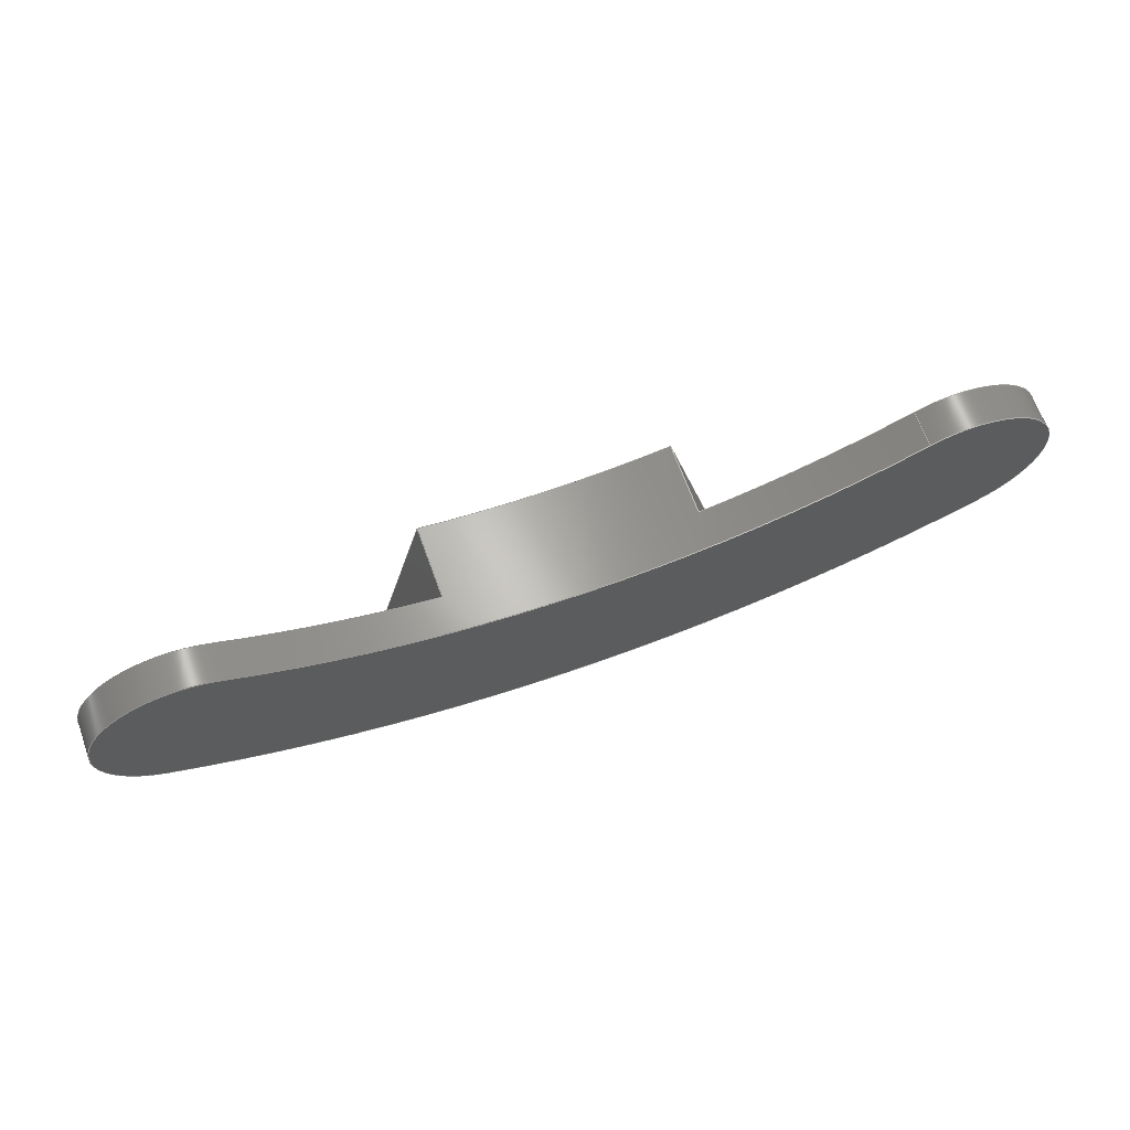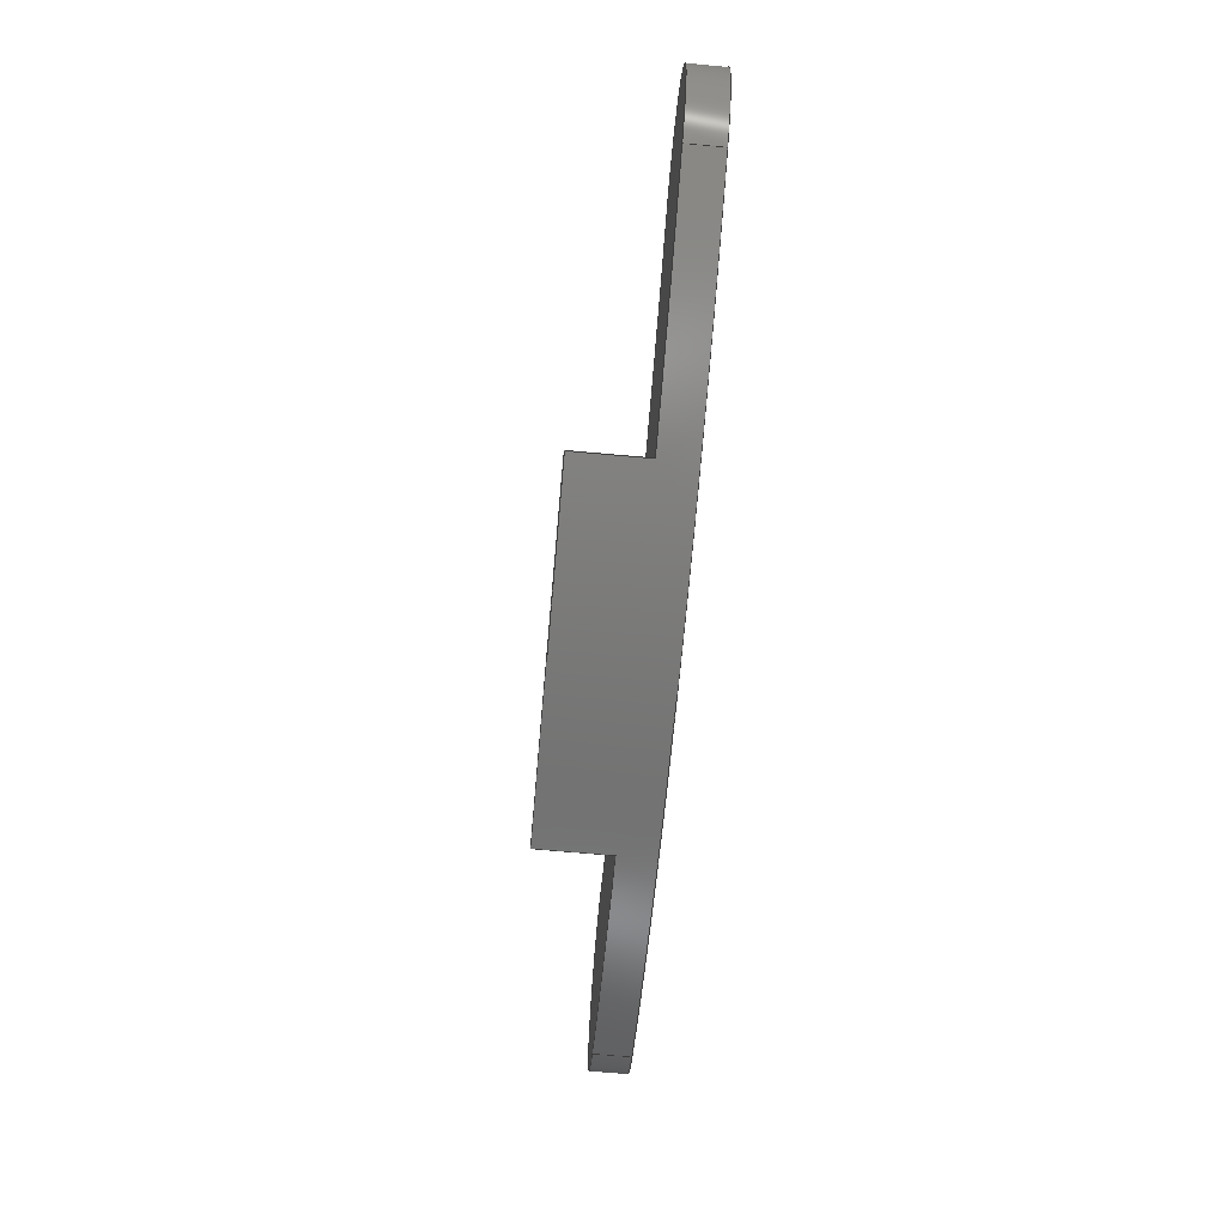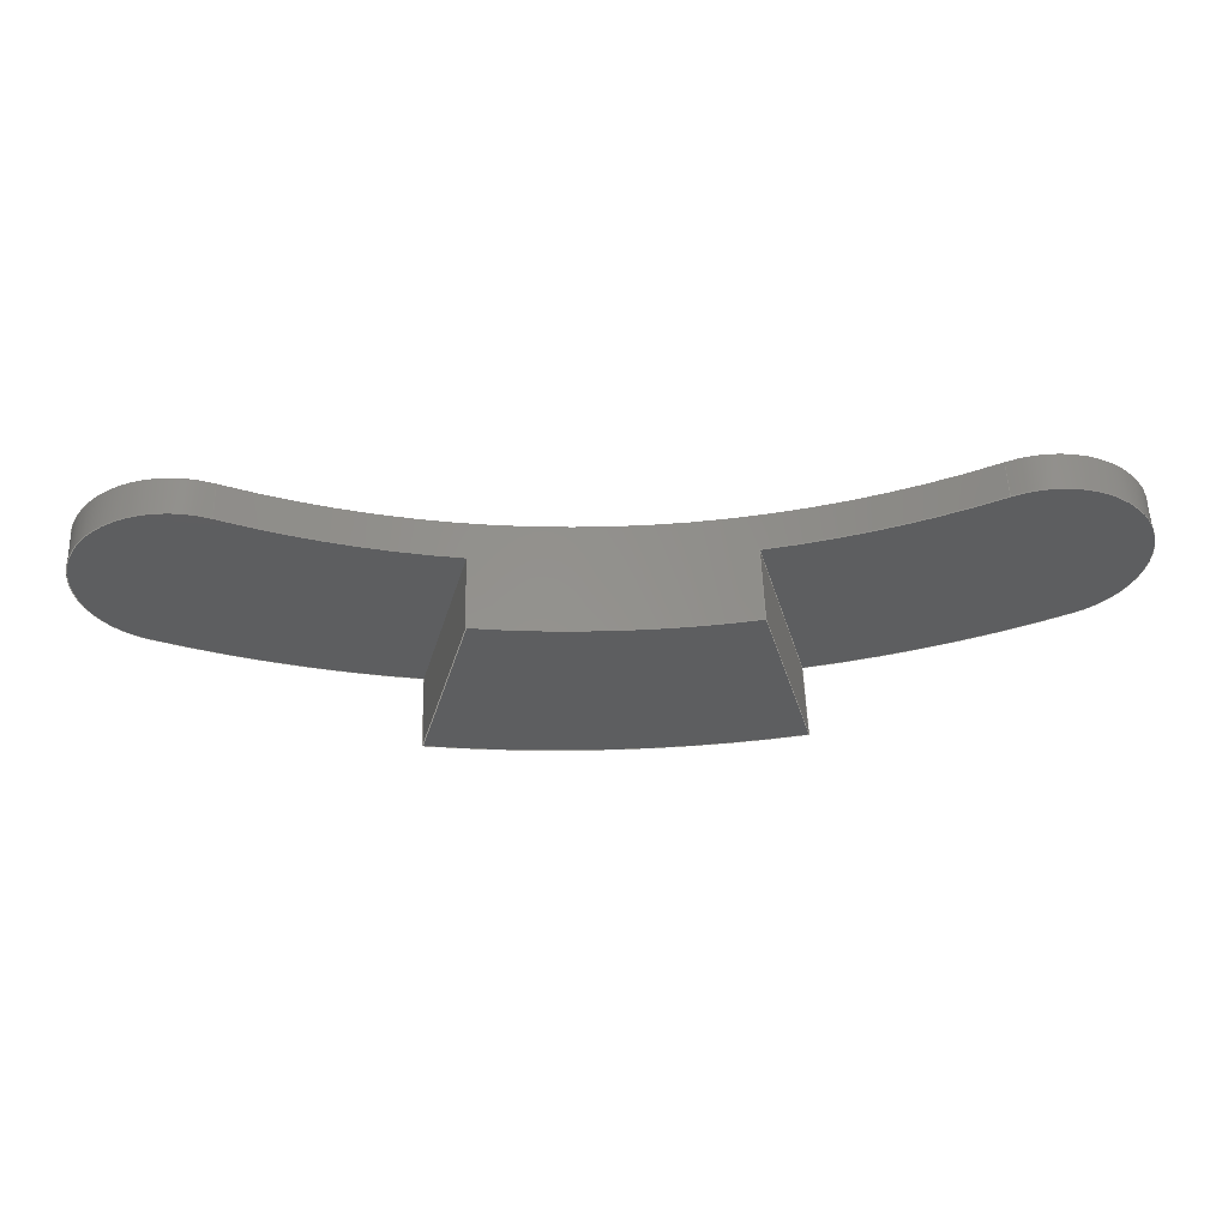
<metadata>
{"format":"step","ext":"step","renderer":"f3d","projection":"perspective","resolution":1024,"background":"white","views":[{"elev":66.4,"azim":-19.9,"up":"+Z"},{"elev":-70.8,"azim":-95.1,"up":"+Z"},{"elev":55.0,"azim":178.0,"up":"+Z"}]}
</metadata>
<code>
ISO-10303-21;
DATA;
#1=MECHANICAL_DESIGN_GEOMETRIC_PRESENTATION_REPRESENTATION('',(#4),#318);
#2=SHAPE_REPRESENTATION_RELATIONSHIP('SRR','None',#325,#3);
#3=ADVANCED_BREP_SHAPE_REPRESENTATION('',(#5),#317);
#4=STYLED_ITEM('',(#335),#5);
#5=MANIFOLD_SOLID_BREP('Body1',#170);
#6=CYLINDRICAL_SURFACE('',#197,20.3);
#7=CYLINDRICAL_SURFACE('',#199,2.5);
#8=CYLINDRICAL_SURFACE('',#201,25.3);
#9=CYLINDRICAL_SURFACE('',#203,2.5);
#10=CIRCLE('',#187,25.3);
#11=CIRCLE('',#188,20.3);
#12=CIRCLE('',#190,20.3);
#13=CIRCLE('',#191,2.5);
#14=CIRCLE('',#192,25.3);
#15=CIRCLE('',#194,25.3);
#16=CIRCLE('',#195,2.5);
#17=CIRCLE('',#196,20.3);
#18=CIRCLE('',#198,20.3);
#19=CIRCLE('',#200,2.5);
#20=CIRCLE('',#202,25.3);
#21=CIRCLE('',#204,2.5);
#22=FACE_OUTER_BOUND('',#32,.T.);
#23=FACE_OUTER_BOUND('',#33,.T.);
#24=FACE_OUTER_BOUND('',#34,.T.);
#25=FACE_OUTER_BOUND('',#35,.T.);
#26=FACE_OUTER_BOUND('',#36,.T.);
#27=FACE_OUTER_BOUND('',#37,.T.);
#28=FACE_OUTER_BOUND('',#38,.T.);
#29=FACE_OUTER_BOUND('',#39,.T.);
#30=FACE_OUTER_BOUND('',#40,.T.);
#31=FACE_OUTER_BOUND('',#41,.T.);
#32=EDGE_LOOP('',(#106,#107,#108,#109));
#33=EDGE_LOOP('',(#110,#111,#112,#113));
#34=EDGE_LOOP('',(#114,#115,#116,#117));
#35=EDGE_LOOP('',(#118,#119,#120,#121));
#36=EDGE_LOOP('',(#122,#123,#124,#125));
#37=EDGE_LOOP('',(#126,#127,#128,#129,#130,#131,#132,#133));
#38=EDGE_LOOP('',(#134,#135,#136,#137));
#39=EDGE_LOOP('',(#138,#139,#140,#141,#142,#143,#144,#145));
#40=EDGE_LOOP('',(#146,#147,#148,#149));
#41=EDGE_LOOP('',(#150,#151,#152,#153));
#42=LINE('',#268,#54);
#43=LINE('',#270,#55);
#44=LINE('',#272,#56);
#45=LINE('',#273,#57);
#46=LINE('',#277,#58);
#47=LINE('',#279,#59);
#48=LINE('',#281,#60);
#49=LINE('',#282,#61);
#50=LINE('',#302,#62);
#51=LINE('',#303,#63);
#52=LINE('',#307,#64);
#53=LINE('',#311,#65);
#54=VECTOR('',#210,1);
#55=VECTOR('',#211,1);
#56=VECTOR('',#212,1);
#57=VECTOR('',#213,1);
#58=VECTOR('',#216,1);
#59=VECTOR('',#217,1);
#60=VECTOR('',#218,1);
#61=VECTOR('',#219,1);
#62=VECTOR('',#246,1);
#63=VECTOR('',#247,1);
#64=VECTOR('',#252,1);
#65=VECTOR('',#257,1);
#66=VERTEX_POINT('',#266);
#67=VERTEX_POINT('',#267);
#68=VERTEX_POINT('',#269);
#69=VERTEX_POINT('',#271);
#70=VERTEX_POINT('',#275);
#71=VERTEX_POINT('',#276);
#72=VERTEX_POINT('',#278);
#73=VERTEX_POINT('',#280);
#74=VERTEX_POINT('',#287);
#75=VERTEX_POINT('',#289);
#76=VERTEX_POINT('',#293);
#77=VERTEX_POINT('',#295);
#78=VERTEX_POINT('',#299);
#79=VERTEX_POINT('',#300);
#80=VERTEX_POINT('',#305);
#81=VERTEX_POINT('',#309);
#82=EDGE_CURVE('',#66,#67,#42,.T.);
#83=EDGE_CURVE('',#66,#68,#43,.T.);
#84=EDGE_CURVE('',#69,#68,#44,.T.);
#85=EDGE_CURVE('',#67,#69,#45,.T.);
#86=EDGE_CURVE('',#70,#71,#46,.T.);
#87=EDGE_CURVE('',#70,#72,#47,.T.);
#88=EDGE_CURVE('',#73,#72,#48,.T.);
#89=EDGE_CURVE('',#71,#73,#49,.T.);
#90=EDGE_CURVE('',#68,#73,#10,.T.);
#91=EDGE_CURVE('',#72,#69,#11,.T.);
#92=EDGE_CURVE('',#67,#74,#12,.T.);
#93=EDGE_CURVE('',#74,#75,#13,.T.);
#94=EDGE_CURVE('',#75,#66,#14,.T.);
#95=EDGE_CURVE('',#71,#76,#15,.T.);
#96=EDGE_CURVE('',#76,#77,#16,.T.);
#97=EDGE_CURVE('',#77,#70,#17,.T.);
#98=EDGE_CURVE('',#78,#79,#18,.T.);
#99=EDGE_CURVE('',#78,#74,#50,.T.);
#100=EDGE_CURVE('',#79,#77,#51,.T.);
#101=EDGE_CURVE('',#80,#79,#19,.T.);
#102=EDGE_CURVE('',#80,#76,#52,.T.);
#103=EDGE_CURVE('',#81,#80,#20,.T.);
#104=EDGE_CURVE('',#81,#75,#53,.T.);
#105=EDGE_CURVE('',#78,#81,#21,.T.);
#106=ORIENTED_EDGE('',*,*,#82,.F.);
#107=ORIENTED_EDGE('',*,*,#83,.T.);
#108=ORIENTED_EDGE('',*,*,#84,.F.);
#109=ORIENTED_EDGE('',*,*,#85,.F.);
#110=ORIENTED_EDGE('',*,*,#86,.F.);
#111=ORIENTED_EDGE('',*,*,#87,.T.);
#112=ORIENTED_EDGE('',*,*,#88,.F.);
#113=ORIENTED_EDGE('',*,*,#89,.F.);
#114=ORIENTED_EDGE('',*,*,#90,.T.);
#115=ORIENTED_EDGE('',*,*,#88,.T.);
#116=ORIENTED_EDGE('',*,*,#91,.T.);
#117=ORIENTED_EDGE('',*,*,#84,.T.);
#118=ORIENTED_EDGE('',*,*,#82,.T.);
#119=ORIENTED_EDGE('',*,*,#92,.T.);
#120=ORIENTED_EDGE('',*,*,#93,.T.);
#121=ORIENTED_EDGE('',*,*,#94,.T.);
#122=ORIENTED_EDGE('',*,*,#86,.T.);
#123=ORIENTED_EDGE('',*,*,#95,.T.);
#124=ORIENTED_EDGE('',*,*,#96,.T.);
#125=ORIENTED_EDGE('',*,*,#97,.T.);
#126=ORIENTED_EDGE('',*,*,#98,.F.);
#127=ORIENTED_EDGE('',*,*,#99,.T.);
#128=ORIENTED_EDGE('',*,*,#92,.F.);
#129=ORIENTED_EDGE('',*,*,#85,.T.);
#130=ORIENTED_EDGE('',*,*,#91,.F.);
#131=ORIENTED_EDGE('',*,*,#87,.F.);
#132=ORIENTED_EDGE('',*,*,#97,.F.);
#133=ORIENTED_EDGE('',*,*,#100,.F.);
#134=ORIENTED_EDGE('',*,*,#101,.T.);
#135=ORIENTED_EDGE('',*,*,#100,.T.);
#136=ORIENTED_EDGE('',*,*,#96,.F.);
#137=ORIENTED_EDGE('',*,*,#102,.F.);
#138=ORIENTED_EDGE('',*,*,#103,.T.);
#139=ORIENTED_EDGE('',*,*,#102,.T.);
#140=ORIENTED_EDGE('',*,*,#95,.F.);
#141=ORIENTED_EDGE('',*,*,#89,.T.);
#142=ORIENTED_EDGE('',*,*,#90,.F.);
#143=ORIENTED_EDGE('',*,*,#83,.F.);
#144=ORIENTED_EDGE('',*,*,#94,.F.);
#145=ORIENTED_EDGE('',*,*,#104,.F.);
#146=ORIENTED_EDGE('',*,*,#105,.T.);
#147=ORIENTED_EDGE('',*,*,#104,.T.);
#148=ORIENTED_EDGE('',*,*,#93,.F.);
#149=ORIENTED_EDGE('',*,*,#99,.F.);
#150=ORIENTED_EDGE('',*,*,#105,.F.);
#151=ORIENTED_EDGE('',*,*,#98,.T.);
#152=ORIENTED_EDGE('',*,*,#101,.F.);
#153=ORIENTED_EDGE('',*,*,#103,.F.);
#154=PLANE('',#184);
#155=PLANE('',#185);
#156=PLANE('',#186);
#157=PLANE('',#189);
#158=PLANE('',#193);
#159=PLANE('',#205);
#160=ADVANCED_FACE('',(#22),#154,.T.);
#161=ADVANCED_FACE('',(#23),#155,.T.);
#162=ADVANCED_FACE('',(#24),#156,.T.);
#163=ADVANCED_FACE('',(#25),#157,.T.);
#164=ADVANCED_FACE('',(#26),#158,.T.);
#165=ADVANCED_FACE('',(#27),#6,.F.);
#166=ADVANCED_FACE('',(#28),#7,.T.);
#167=ADVANCED_FACE('',(#29),#8,.T.);
#168=ADVANCED_FACE('',(#30),#9,.T.);
#169=ADVANCED_FACE('',(#31),#159,.F.);
#170=CLOSED_SHELL('',(#160,#161,#162,#163,#164,#165,#166,#167,#168,#169));
#171=DERIVED_UNIT_ELEMENT(#173,1);
#172=DERIVED_UNIT_ELEMENT(#320,3);
#173=(
MASS_UNIT()
NAMED_UNIT(*)
SI_UNIT(.KILO.,.GRAM.)
);
#174=DERIVED_UNIT((#171,#172));
#175=MEASURE_REPRESENTATION_ITEM('density measure',
POSITIVE_RATIO_MEASURE(7850),#174);
#176=PROPERTY_DEFINITION_REPRESENTATION(#181,#178);
#177=PROPERTY_DEFINITION_REPRESENTATION(#182,#179);
#178=REPRESENTATION('material name',(#180),#317);
#179=REPRESENTATION('density',(#175),#317);
#180=DESCRIPTIVE_REPRESENTATION_ITEM('Steel','Steel');
#181=PROPERTY_DEFINITION('material property','material name',#327);
#182=PROPERTY_DEFINITION('material property','density of part',#327);
#183=AXIS2_PLACEMENT_3D('placement',#264,#206,#207);
#184=AXIS2_PLACEMENT_3D('',#265,#208,#209);
#185=AXIS2_PLACEMENT_3D('',#274,#214,#215);
#186=AXIS2_PLACEMENT_3D('',#283,#220,#221);
#187=AXIS2_PLACEMENT_3D('',#284,#222,#223);
#188=AXIS2_PLACEMENT_3D('',#285,#224,#225);
#189=AXIS2_PLACEMENT_3D('',#286,#226,#227);
#190=AXIS2_PLACEMENT_3D('',#288,#228,#229);
#191=AXIS2_PLACEMENT_3D('',#290,#230,#231);
#192=AXIS2_PLACEMENT_3D('',#291,#232,#233);
#193=AXIS2_PLACEMENT_3D('',#292,#234,#235);
#194=AXIS2_PLACEMENT_3D('',#294,#236,#237);
#195=AXIS2_PLACEMENT_3D('',#296,#238,#239);
#196=AXIS2_PLACEMENT_3D('',#297,#240,#241);
#197=AXIS2_PLACEMENT_3D('',#298,#242,#243);
#198=AXIS2_PLACEMENT_3D('',#301,#244,#245);
#199=AXIS2_PLACEMENT_3D('',#304,#248,#249);
#200=AXIS2_PLACEMENT_3D('',#306,#250,#251);
#201=AXIS2_PLACEMENT_3D('',#308,#253,#254);
#202=AXIS2_PLACEMENT_3D('',#310,#255,#256);
#203=AXIS2_PLACEMENT_3D('',#312,#258,#259);
#204=AXIS2_PLACEMENT_3D('',#313,#260,#261);
#205=AXIS2_PLACEMENT_3D('',#314,#262,#263);
#206=DIRECTION('axis',(0,0,1));
#207=DIRECTION('refdir',(1,0,0));
#208=DIRECTION('center_axis',(0.9659,0,0.2588));
#209=DIRECTION('ref_axis',(0.2588,0,-0.9659));
#210=DIRECTION('',(-0.2588,0,0.9659));
#211=DIRECTION('',(0,1,0));
#212=DIRECTION('',(0.2588,0,-0.9659));
#213=DIRECTION('',(0,1,0));
#214=DIRECTION('center_axis',(-0.9659,0,0.2588));
#215=DIRECTION('ref_axis',(0.2588,0,0.9659));
#216=DIRECTION('',(-0.2588,0,-0.9659));
#217=DIRECTION('',(0,1,0));
#218=DIRECTION('',(0.2588,0,0.9659));
#219=DIRECTION('',(0,1,0));
#220=DIRECTION('center_axis',(0,1,0));
#221=DIRECTION('ref_axis',(-1,0,0));
#222=DIRECTION('center_axis',(0,1,0));
#223=DIRECTION('ref_axis',(0.4276,0,-0.904));
#224=DIRECTION('center_axis',(0,-1,0));
#225=DIRECTION('ref_axis',(0.4276,0,-0.904));
#226=DIRECTION('center_axis',(0,1,0));
#227=DIRECTION('ref_axis',(1,0,0));
#228=DIRECTION('center_axis',(0,-1,0));
#229=DIRECTION('ref_axis',(0.4276,0,-0.904));
#230=DIRECTION('center_axis',(0,1,0));
#231=DIRECTION('ref_axis',(-0.4276,0,0.904));
#232=DIRECTION('center_axis',(0,1,0));
#233=DIRECTION('ref_axis',(0.4276,0,-0.904));
#234=DIRECTION('center_axis',(0,1,0));
#235=DIRECTION('ref_axis',(1,0,0));
#236=DIRECTION('center_axis',(0,1,0));
#237=DIRECTION('ref_axis',(0.4276,0,-0.904));
#238=DIRECTION('center_axis',(0,1,0));
#239=DIRECTION('ref_axis',(-0.4276,0,-0.904));
#240=DIRECTION('center_axis',(0,-1,0));
#241=DIRECTION('ref_axis',(0.4276,0,-0.904));
#242=DIRECTION('center_axis',(0,1,0));
#243=DIRECTION('ref_axis',(0.4276,0,-0.904));
#244=DIRECTION('center_axis',(0,1,0));
#245=DIRECTION('ref_axis',(0.4276,0,-0.904));
#246=DIRECTION('',(0,1,0));
#247=DIRECTION('',(0,1,0));
#248=DIRECTION('center_axis',(0,1,0));
#249=DIRECTION('ref_axis',(-0.4276,0,-0.904));
#250=DIRECTION('center_axis',(0,1,0));
#251=DIRECTION('ref_axis',(-0.4276,0,-0.904));
#252=DIRECTION('',(0,1,0));
#253=DIRECTION('center_axis',(0,1,0));
#254=DIRECTION('ref_axis',(0.4276,0,-0.904));
#255=DIRECTION('center_axis',(0,1,0));
#256=DIRECTION('ref_axis',(0.4276,0,-0.904));
#257=DIRECTION('',(0,1,0));
#258=DIRECTION('center_axis',(0,1,0));
#259=DIRECTION('ref_axis',(-0.4276,0,0.904));
#260=DIRECTION('center_axis',(0,1,0));
#261=DIRECTION('ref_axis',(-0.4276,0,0.904));
#262=DIRECTION('center_axis',(0,1,0));
#263=DIRECTION('ref_axis',(1,0,0));
#264=CARTESIAN_POINT('',(0,0,0));
#265=CARTESIAN_POINT('Origin',(3.278,0.95,2.766));
#266=CARTESIAN_POINT('',(4.577,0.95,-2.083));
#267=CARTESIAN_POINT('',(3.278,0.95,2.766));
#268=CARTESIAN_POINT('',(3.377,0.95,2.396));
#269=CARTESIAN_POINT('',(4.577,2.85,-2.083));
#270=CARTESIAN_POINT('',(4.577,0.95,-2.083));
#271=CARTESIAN_POINT('',(3.278,2.85,2.766));
#272=CARTESIAN_POINT('',(0,2.85,15));
#273=CARTESIAN_POINT('',(3.278,0.95,2.766));
#274=CARTESIAN_POINT('Origin',(-4.577,0.95,-2.083));
#275=CARTESIAN_POINT('',(-3.278,0.95,2.766));
#276=CARTESIAN_POINT('',(-4.577,0.95,-2.083));
#277=CARTESIAN_POINT('',(-4.027,0.95,-0.02805));
#278=CARTESIAN_POINT('',(-3.278,2.85,2.766));
#279=CARTESIAN_POINT('',(-3.278,0.95,2.766));
#280=CARTESIAN_POINT('',(-4.577,2.85,-2.083));
#281=CARTESIAN_POINT('',(0,2.85,15));
#282=CARTESIAN_POINT('',(-4.577,0.95,-2.083));
#283=CARTESIAN_POINT('Origin',(8.882e-16,2.85,0.1332));
#284=CARTESIAN_POINT('Origin',(-1.671e-14,2.85,22.8));
#285=CARTESIAN_POINT('Origin',(-1.865e-14,2.85,22.8));
#286=CARTESIAN_POINT('Origin',(-1.066e-14,0.95,1.095));
#287=CARTESIAN_POINT('',(8.681,0.95,4.45));
#288=CARTESIAN_POINT('Origin',(-1.671e-14,0.95,22.8));
#289=CARTESIAN_POINT('',(10.82,0.95,-0.07001));
#290=CARTESIAN_POINT('Origin',(9.75,0.95,2.19));
#291=CARTESIAN_POINT('Origin',(-1.671e-14,0.95,22.8));
#292=CARTESIAN_POINT('Origin',(-1.066e-14,0.95,1.095));
#293=CARTESIAN_POINT('',(-10.82,0.95,-0.07001));
#294=CARTESIAN_POINT('Origin',(-1.671e-14,0.95,22.8));
#295=CARTESIAN_POINT('',(-8.681,0.95,4.45));
#296=CARTESIAN_POINT('Origin',(-9.75,0.95,2.19));
#297=CARTESIAN_POINT('Origin',(-1.671e-14,0.95,22.8));
#298=CARTESIAN_POINT('Origin',(-1.671e-14,0,22.8));
#299=CARTESIAN_POINT('',(8.681,0,4.45));
#300=CARTESIAN_POINT('',(-8.681,0,4.45));
#301=CARTESIAN_POINT('Origin',(-1.671e-14,0,22.8));
#302=CARTESIAN_POINT('',(8.681,0,4.45));
#303=CARTESIAN_POINT('',(-8.681,0,4.45));
#304=CARTESIAN_POINT('Origin',(-9.75,0,2.19));
#305=CARTESIAN_POINT('',(-10.82,0,-0.07001));
#306=CARTESIAN_POINT('Origin',(-9.75,0,2.19));
#307=CARTESIAN_POINT('',(-10.82,0,-0.07001));
#308=CARTESIAN_POINT('Origin',(-1.671e-14,0,22.8));
#309=CARTESIAN_POINT('',(10.82,0,-0.07001));
#310=CARTESIAN_POINT('Origin',(-1.671e-14,0,22.8));
#311=CARTESIAN_POINT('',(10.82,0,-0.07001));
#312=CARTESIAN_POINT('Origin',(9.75,0,2.19));
#313=CARTESIAN_POINT('Origin',(9.75,0,2.19));
#314=CARTESIAN_POINT('Origin',(-1.066e-14,0,1.095));
#315=UNCERTAINTY_MEASURE_WITH_UNIT(LENGTH_MEASURE(0.001),#319,
'DISTANCE_ACCURACY_VALUE',
'Maximum model space distance between geometric entities at asserted c
onnectivities');
#316=UNCERTAINTY_MEASURE_WITH_UNIT(LENGTH_MEASURE(0.001),#319,
'DISTANCE_ACCURACY_VALUE',
'Maximum model space distance between geometric entities at asserted c
onnectivities');
#317=(
GEOMETRIC_REPRESENTATION_CONTEXT(3)
GLOBAL_UNCERTAINTY_ASSIGNED_CONTEXT((#315))
GLOBAL_UNIT_ASSIGNED_CONTEXT((#319,#321,#322))
REPRESENTATION_CONTEXT('','3D')
);
#318=(
GEOMETRIC_REPRESENTATION_CONTEXT(3)
GLOBAL_UNCERTAINTY_ASSIGNED_CONTEXT((#316))
GLOBAL_UNIT_ASSIGNED_CONTEXT((#319,#321,#322))
REPRESENTATION_CONTEXT('','3D')
);
#319=(
LENGTH_UNIT()
NAMED_UNIT(*)
SI_UNIT(.CENTI.,.METRE.)
);
#320=(
LENGTH_UNIT()
NAMED_UNIT(*)
SI_UNIT($,.METRE.)
);
#321=(
NAMED_UNIT(*)
PLANE_ANGLE_UNIT()
SI_UNIT($,.RADIAN.)
);
#322=(
NAMED_UNIT(*)
SI_UNIT($,.STERADIAN.)
SOLID_ANGLE_UNIT()
);
#323=SHAPE_DEFINITION_REPRESENTATION(#324,#325);
#324=PRODUCT_DEFINITION_SHAPE('',$,#327);
#325=SHAPE_REPRESENTATION('',(#183),#317);
#326=PRODUCT_DEFINITION_CONTEXT('part definition',#331,'design');
#327=PRODUCT_DEFINITION('rear hub link v2 (1)','rear hub link v2 (1)',#328,
#326);
#328=PRODUCT_DEFINITION_FORMATION('',$,#333);
#329=PRODUCT_RELATED_PRODUCT_CATEGORY('rear hub link v2 (1)',
'rear hub link v2 (1)',(#333));
#330=APPLICATION_PROTOCOL_DEFINITION('international standard',
'automotive_design',2009,#331);
#331=APPLICATION_CONTEXT(
'Core Data for Automotive Mechanical Design Process');
#332=PRODUCT_CONTEXT('part definition',#331,'mechanical');
#333=PRODUCT('rear hub link v2 (1)','rear hub link v2 (1)',$,(#332));
#334=PRESENTATION_STYLE_ASSIGNMENT((#336));
#335=PRESENTATION_STYLE_ASSIGNMENT((#337));
#336=SURFACE_STYLE_USAGE(.BOTH.,#338);
#337=SURFACE_STYLE_USAGE(.BOTH.,#339);
#338=SURFACE_SIDE_STYLE('',(#340));
#339=SURFACE_SIDE_STYLE('',(#341));
#340=SURFACE_STYLE_FILL_AREA(#342);
#341=SURFACE_STYLE_FILL_AREA(#343);
#342=FILL_AREA_STYLE('Steel - Satin',(#344));
#343=FILL_AREA_STYLE('Steel - Satin',(#345));
#344=FILL_AREA_STYLE_COLOUR('Steel - Satin',#346);
#345=FILL_AREA_STYLE_COLOUR('Steel - Satin',#347);
#346=COLOUR_RGB('Steel - Satin',0.6275,0.6275,0.6275);
#347=COLOUR_RGB('Steel - Satin',0.6275,0.6275,0.6275);
ENDSEC;
END-ISO-10303-21;

</code>
